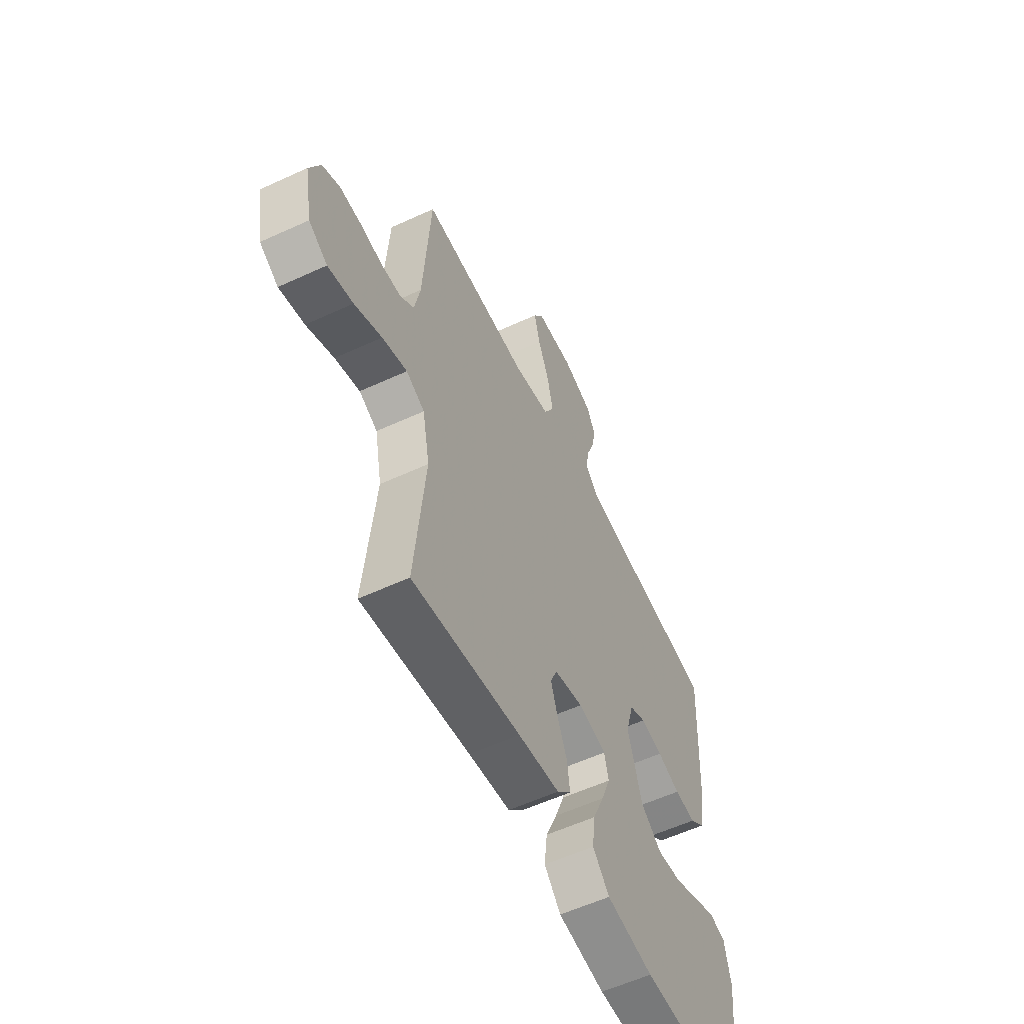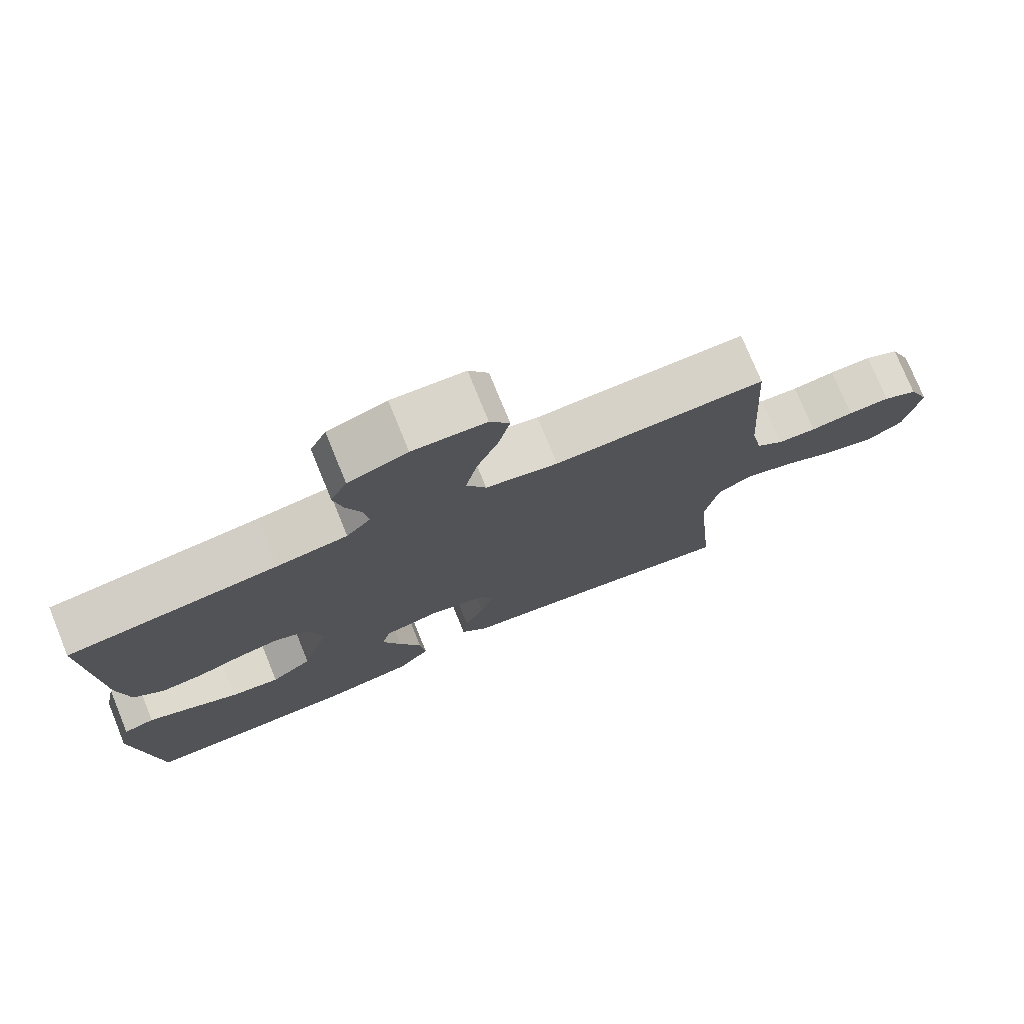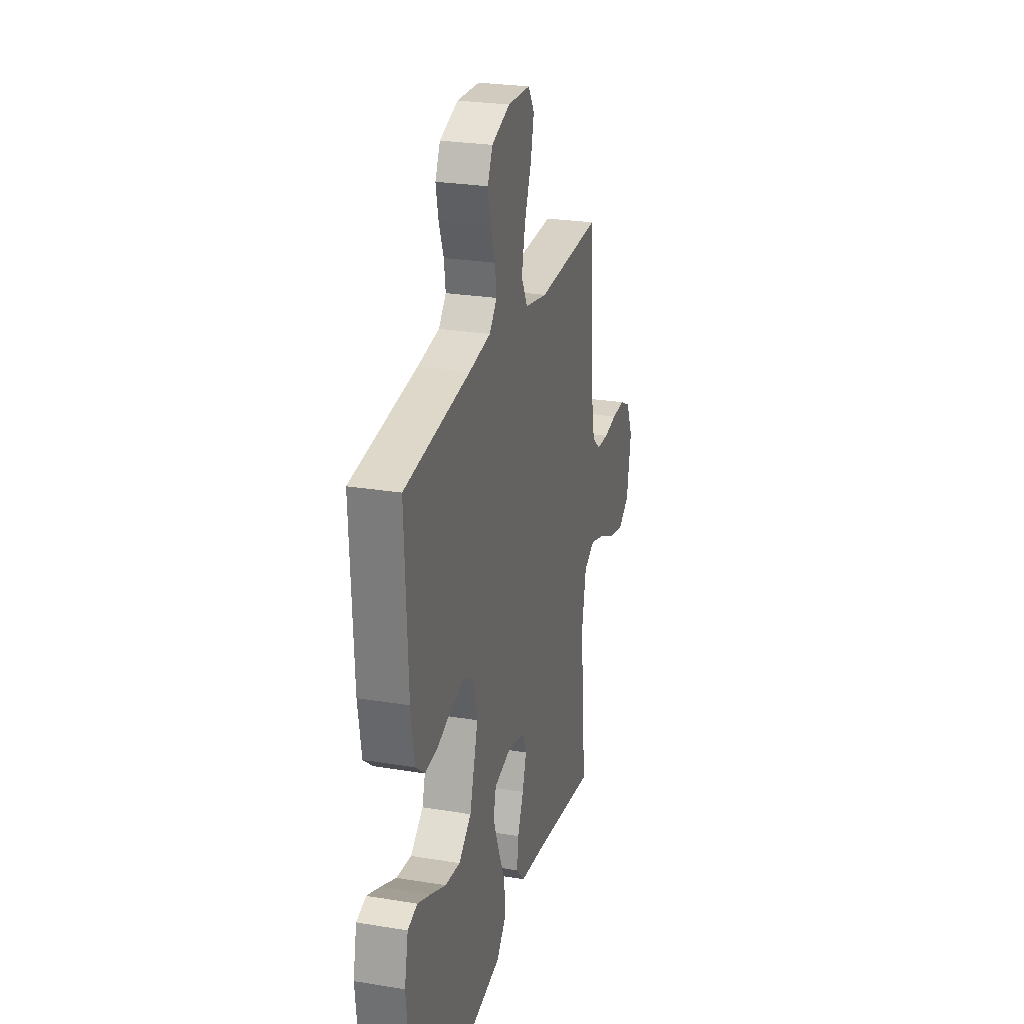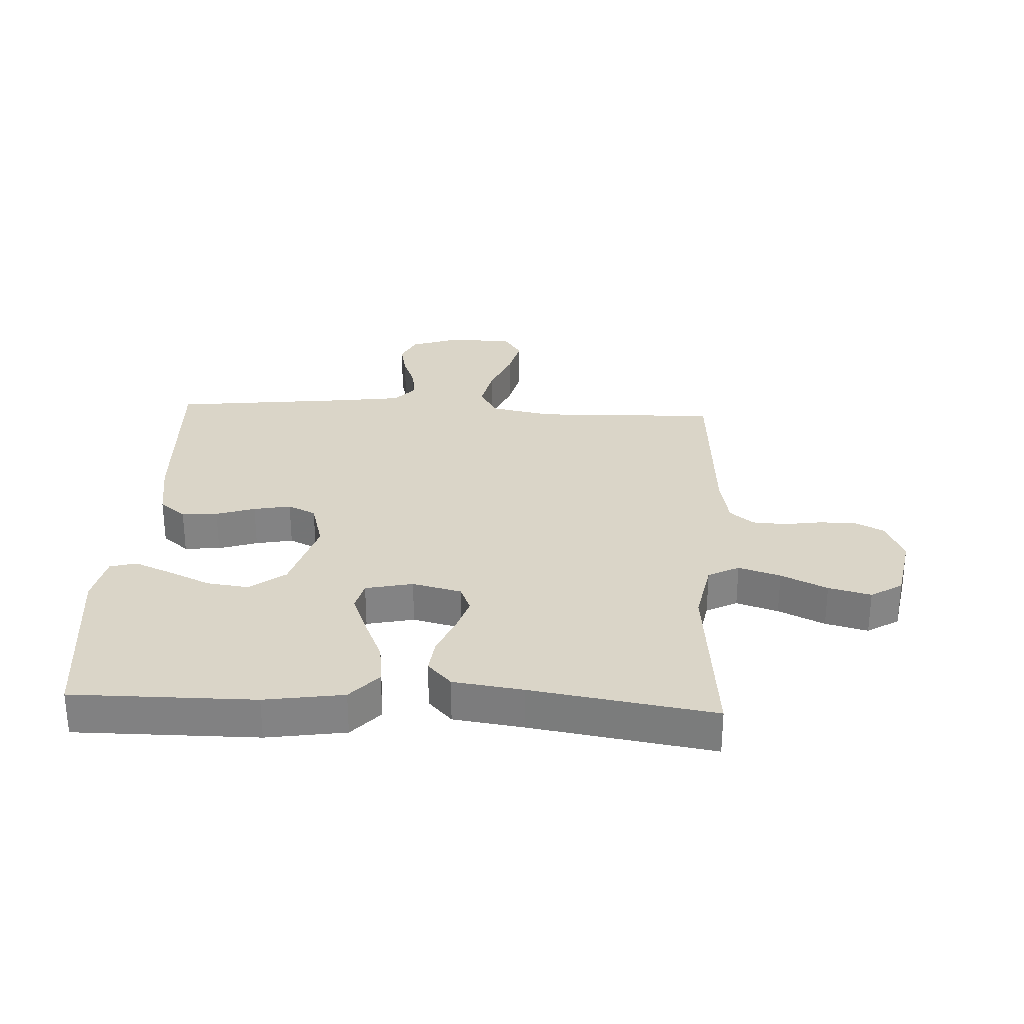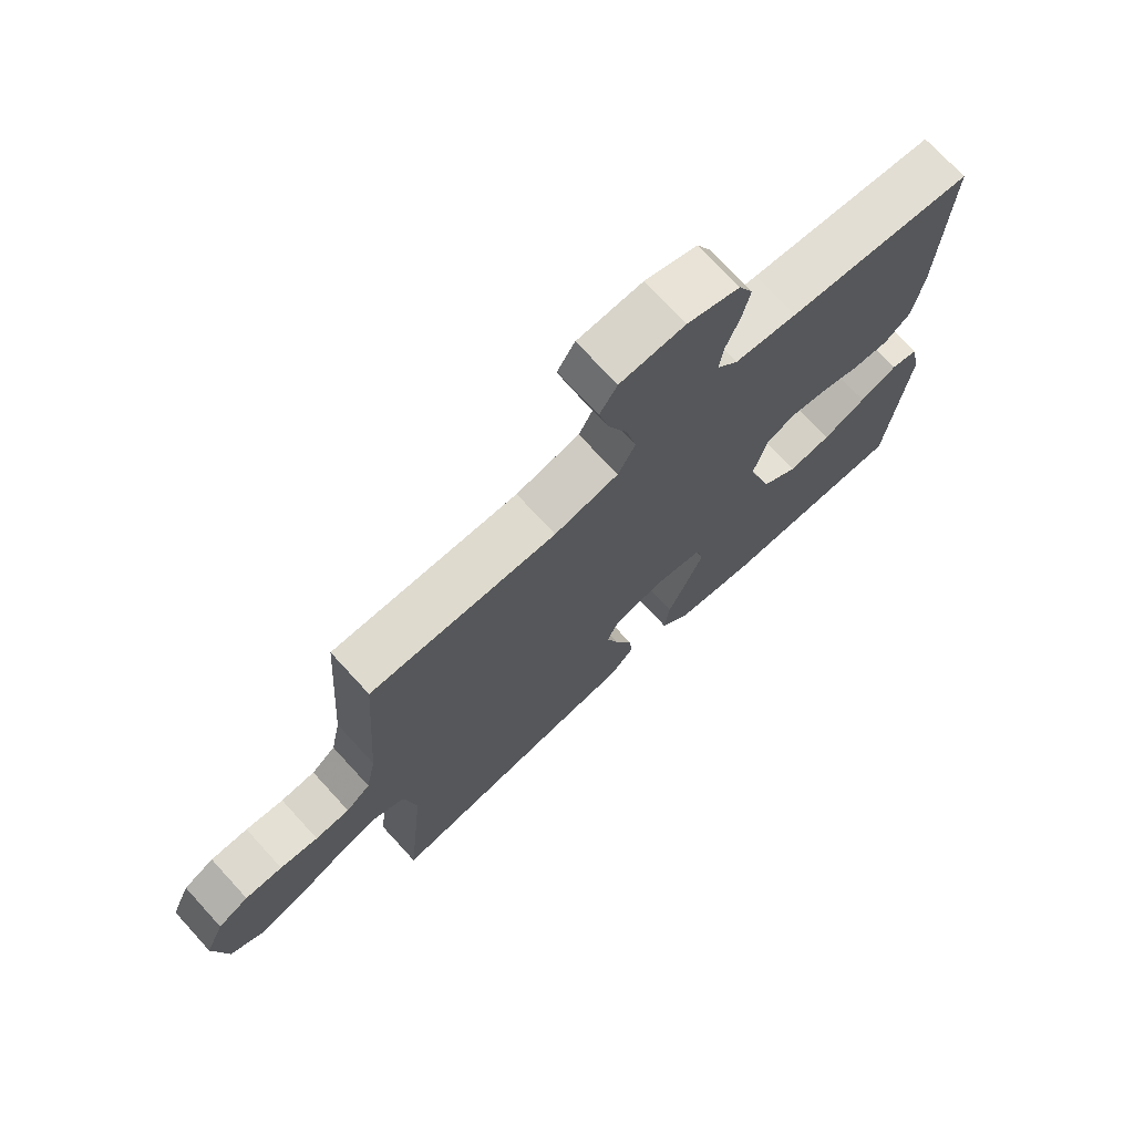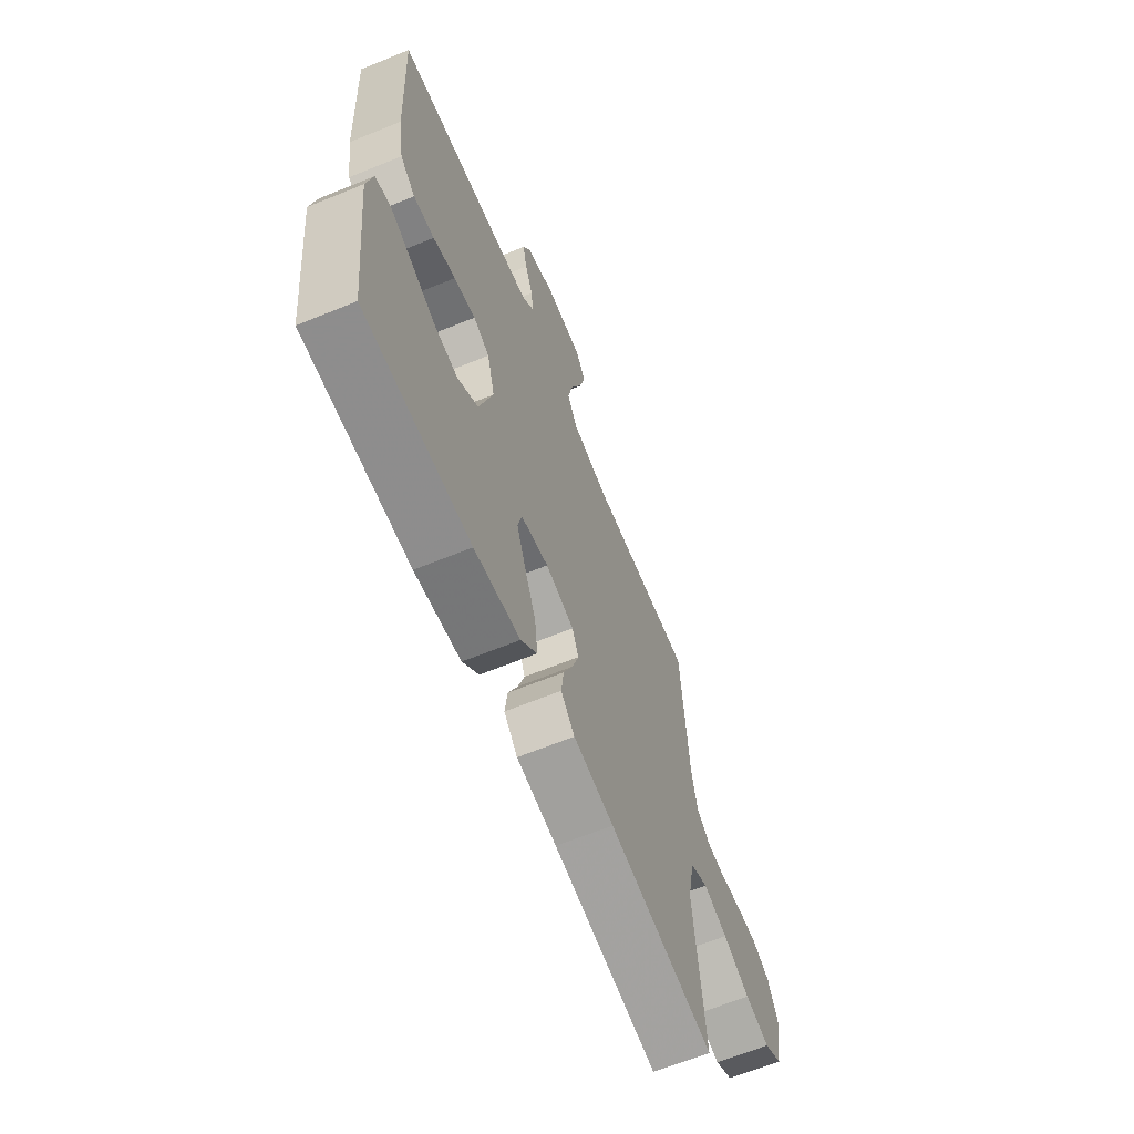
<metadata>
{"format":"obj","ext":"obj","renderer":"f3d","projection":"perspective","resolution":1024,"background":"white","views":[{"elev":-57.5,"azim":-64.4,"up":"+Z"},{"elev":76.2,"azim":157.8,"up":"+Z"},{"elev":25.9,"azim":104.7,"up":"+Z"},{"elev":29.2,"azim":-177.1,"up":"+Y"},{"elev":72.6,"azim":-42.5,"up":"+Z"},{"elev":-64.8,"azim":112.3,"up":"+Z"}]}
</metadata>
<code>
v 0.5 0.07 -0.5
v 0.2 0.07 -0.499
v 0.07 0.07 -0.479
v 0.024 0.07 -0.428
v 0.032 0.07 -0.359
v 0.064 0.07 -0.284
v 0.09 0.07 -0.216
v 0.078 0.07 -0.167
v 0 0.07 -0.15
v -0.081 0.07 -0.17
v -0.099 0.07 -0.214
v -0.08 0.07 -0.273
v -0.053 0.07 -0.336
v -0.046 0.07 -0.394
v -0.085 0.07 -0.436
v -0.2 0.07 -0.452
v -0.5 0.07 -0.5
v -0.471 0.07 -0.2
v -0.491 0.07 -0.096
v -0.542 0.07 -0.07
v -0.611 0.07 -0.092
v -0.687 0.07 -0.128
v -0.757 0.07 -0.146
v -0.809 0.07 -0.114
v -0.83 0.07 0
v -0.8 0.07 0.069
v -0.751 0.07 0.094
v -0.691 0.07 0.093
v -0.63 0.07 0.084
v -0.575 0.07 0.087
v -0.536 0.07 0.119
v -0.52 0.07 0.2
v -0.5 0.07 0.5
v -0.2 0.07 0.492
v -0.097 0.07 0.513
v -0.069 0.07 0.566
v -0.085 0.07 0.639
v -0.116 0.07 0.715
v -0.132 0.07 0.782
v -0.104 0.07 0.826
v 0 0.07 0.831
v 0.084 0.07 0.802
v 0.107 0.07 0.754
v 0.095 0.07 0.697
v 0.073 0.07 0.638
v 0.066 0.07 0.586
v 0.1 0.07 0.548
v 0.2 0.07 0.534
v 0.5 0.07 0.5
v 0.486 0.07 0.2
v 0.47 0.07 0.1
v 0.427 0.07 0.065
v 0.368 0.07 0.07
v 0.304 0.07 0.091
v 0.243 0.07 0.103
v 0.197 0.07 0.081
v 0.175 0.07 0
v 0.214 0.07 -0.13
v 0.272 0.07 -0.174
v 0.341 0.07 -0.165
v 0.411 0.07 -0.133
v 0.472 0.07 -0.107
v 0.516 0.07 -0.119
v 0.533 0.07 -0.2
v 0.5 0 -0.5
v 0.2 0 -0.499
v 0.07 0 -0.479
v 0.024 0 -0.428
v 0.032 0 -0.359
v 0.064 0 -0.284
v 0.09 0 -0.216
v 0.078 0 -0.167
v 0 0 -0.15
v -0.081 0 -0.17
v -0.099 0 -0.214
v -0.08 0 -0.273
v -0.053 0 -0.336
v -0.046 0 -0.394
v -0.085 0 -0.436
v -0.2 0 -0.452
v -0.5 0 -0.5
v -0.471 0 -0.2
v -0.491 0 -0.096
v -0.542 0 -0.07
v -0.611 0 -0.092
v -0.687 0 -0.128
v -0.757 0 -0.146
v -0.809 0 -0.114
v -0.83 0 0
v -0.8 0 0.069
v -0.751 0 0.094
v -0.691 0 0.093
v -0.63 0 0.084
v -0.575 0 0.087
v -0.536 0 0.119
v -0.52 0 0.2
v -0.5 0 0.5
v -0.2 0 0.492
v -0.097 0 0.513
v -0.069 0 0.566
v -0.085 0 0.639
v -0.116 0 0.715
v -0.132 0 0.782
v -0.104 0 0.826
v 0 0 0.831
v 0.084 0 0.802
v 0.107 0 0.754
v 0.095 0 0.697
v 0.073 0 0.638
v 0.066 0 0.586
v 0.1 0 0.548
v 0.2 0 0.534
v 0.5 0 0.5
v 0.486 0 0.2
v 0.47 0 0.1
v 0.427 0 0.065
v 0.368 0 0.07
v 0.304 0 0.091
v 0.243 0 0.103
v 0.197 0 0.081
v 0.175 0 0
v 0.214 0 -0.13
v 0.272 0 -0.174
v 0.341 0 -0.165
v 0.411 0 -0.133
v 0.472 0 -0.107
v 0.516 0 -0.119
v 0.533 0 -0.2
f 60 61 62 63
f 60 63 64 1
f 51 52 53 54
f 51 54 55
f 48 49 50 51
f 47 48 51 55
f 46 47 55 56
f 42 43 44 45
f 42 45 46
f 41 42 46
f 37 38 39 40
f 36 37 40 41
f 32 33 34
f 31 32 34 35
f 26 27 28 29
f 26 29 30
f 25 26 30
f 24 25 30
f 21 22 23 24
f 20 21 24 30
f 19 20 30 31
f 16 17 18
f 16 18 19
f 12 13 14 15
f 11 12 15 16
f 10 11 16 19
f 3 4 5 6
f 3 6 7
f 2 3 7
f 59 60 1 2
f 58 59 2 7
f 57 58 7 8
f 56 57 8 9
f 36 41 46 56
f 35 36 56 9
f 19 31 35
f 9 10 19 35
f 127 126 125 124
f 65 128 127 124
f 118 117 116 115
f 119 118 115
f 115 114 113 112
f 119 115 112 111
f 120 119 111 110
f 109 108 107 106
f 110 109 106
f 110 106 105
f 104 103 102 101
f 105 104 101 100
f 98 97 96
f 99 98 96 95
f 93 92 91 90
f 94 93 90
f 94 90 89
f 94 89 88
f 88 87 86 85
f 94 88 85 84
f 95 94 84 83
f 82 81 80
f 83 82 80
f 79 78 77 76
f 80 79 76 75
f 83 80 75 74
f 70 69 68 67
f 71 70 67
f 71 67 66
f 66 65 124 123
f 71 66 123 122
f 72 71 122 121
f 73 72 121 120
f 120 110 105 100
f 73 120 100 99
f 99 95 83
f 99 83 74 73
f 1 65 66 2
f 2 66 67 3
f 3 67 68 4
f 4 68 69 5
f 5 69 70 6
f 6 70 71 7
f 7 71 72 8
f 8 72 73 9
f 9 73 74 10
f 10 74 75 11
f 11 75 76 12
f 12 76 77 13
f 13 77 78 14
f 14 78 79 15
f 15 79 80 16
f 16 80 81 17
f 17 81 82 18
f 18 82 83 19
f 19 83 84 20
f 20 84 85 21
f 21 85 86 22
f 22 86 87 23
f 23 87 88 24
f 24 88 89 25
f 25 89 90 26
f 26 90 91 27
f 27 91 92 28
f 28 92 93 29
f 29 93 94 30
f 30 94 95 31
f 31 95 96 32
f 32 96 97 33
f 33 97 98 34
f 34 98 99 35
f 35 99 100 36
f 36 100 101 37
f 37 101 102 38
f 38 102 103 39
f 39 103 104 40
f 40 104 105 41
f 41 105 106 42
f 42 106 107 43
f 43 107 108 44
f 44 108 109 45
f 45 109 110 46
f 46 110 111 47
f 47 111 112 48
f 48 112 113 49
f 49 113 114 50
f 50 114 115 51
f 51 115 116 52
f 52 116 117 53
f 53 117 118 54
f 54 118 119 55
f 55 119 120 56
f 56 120 121 57
f 57 121 122 58
f 58 122 123 59
f 59 123 124 60
f 60 124 125 61
f 61 125 126 62
f 62 126 127 63
f 63 127 128 64
f 64 128 65 1

</code>
